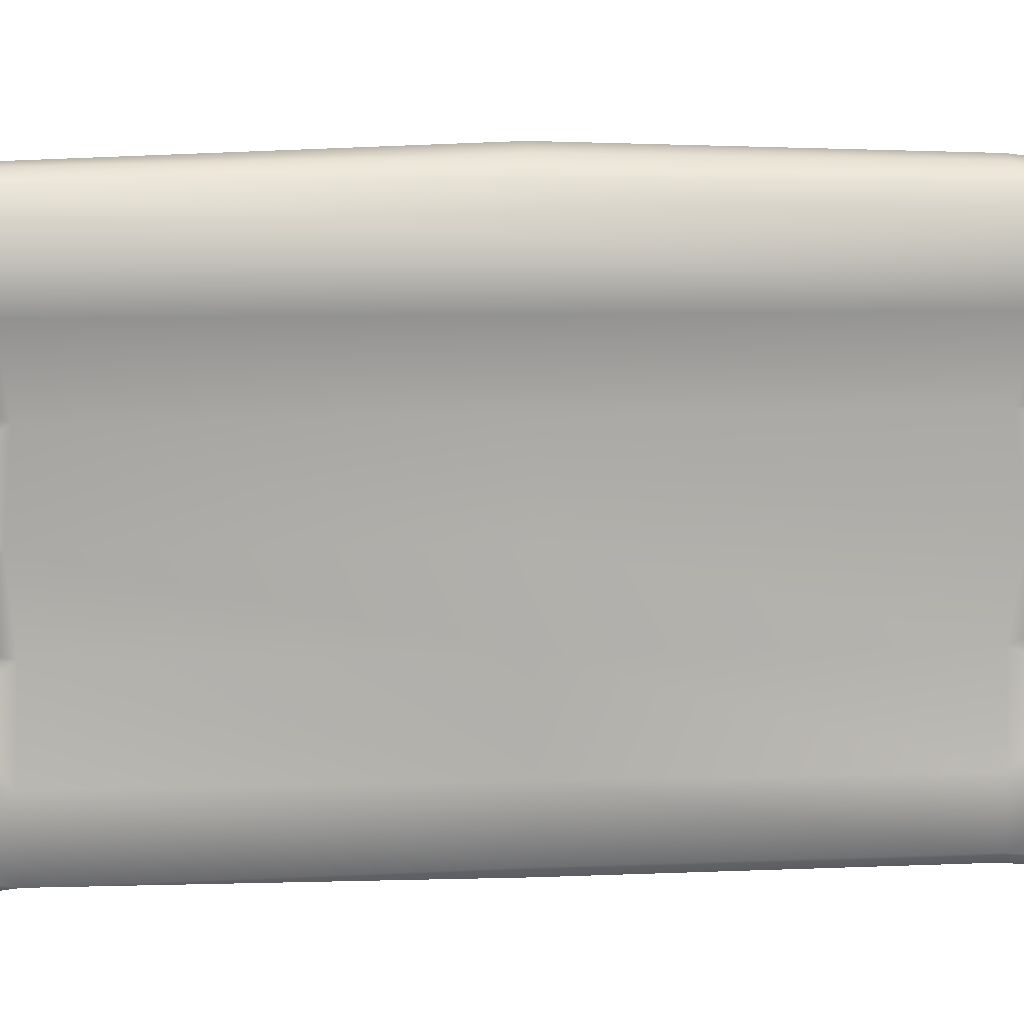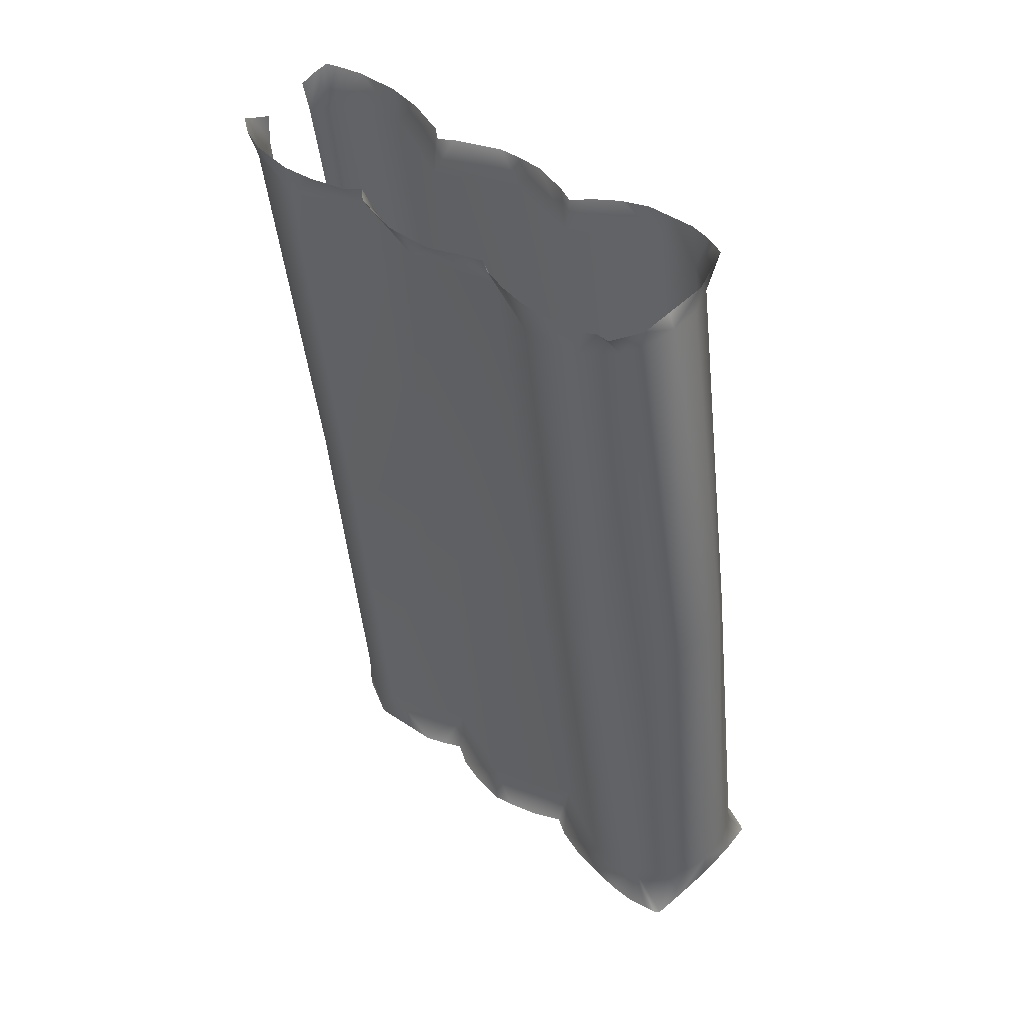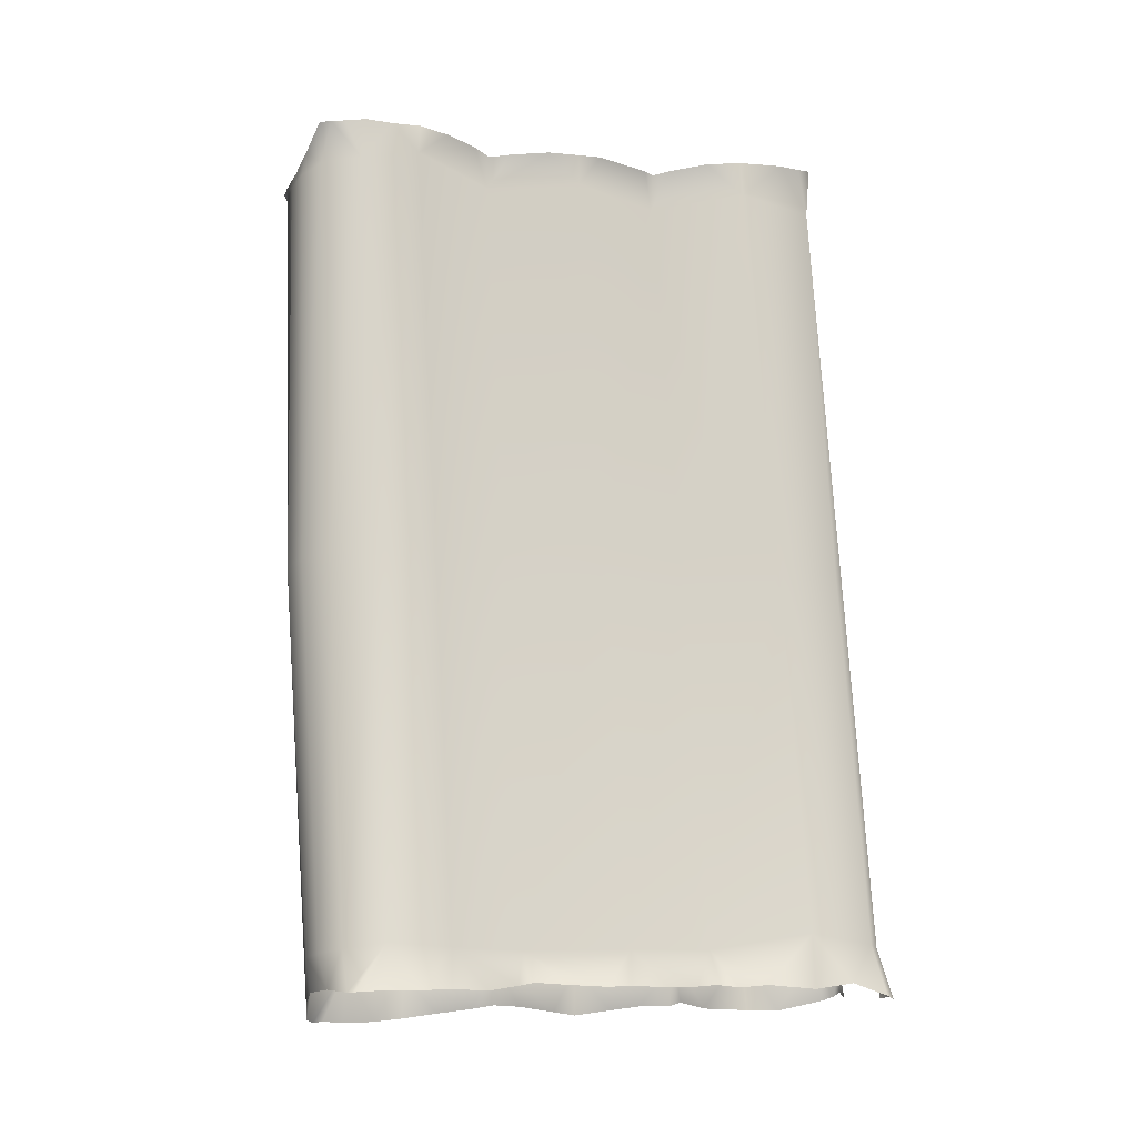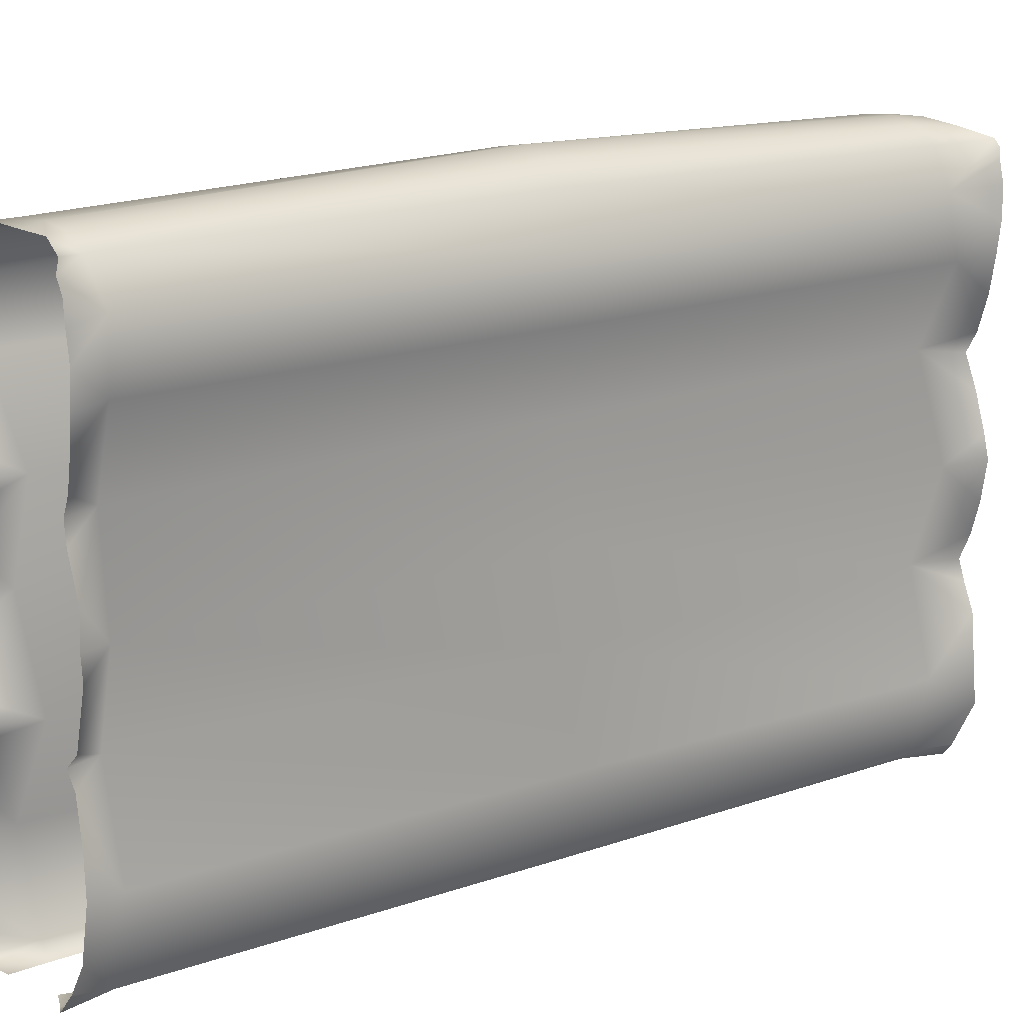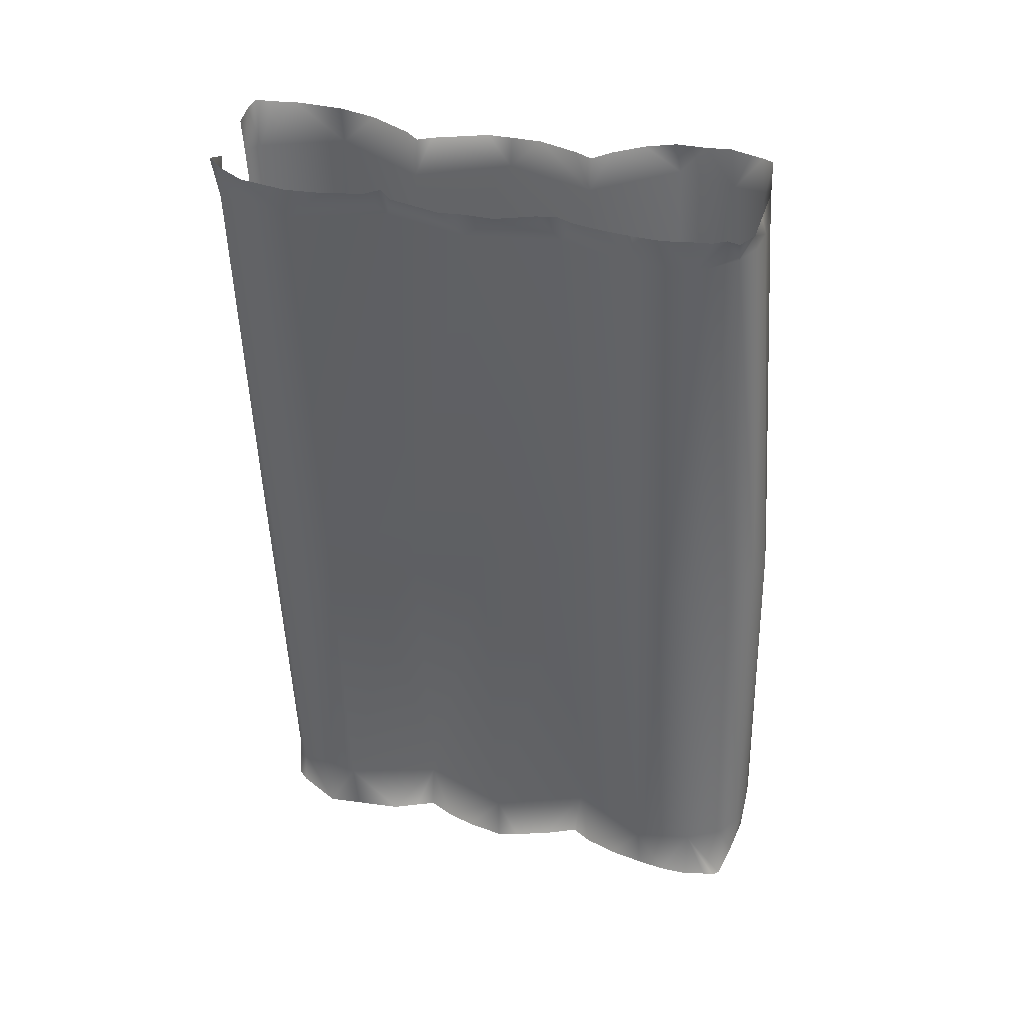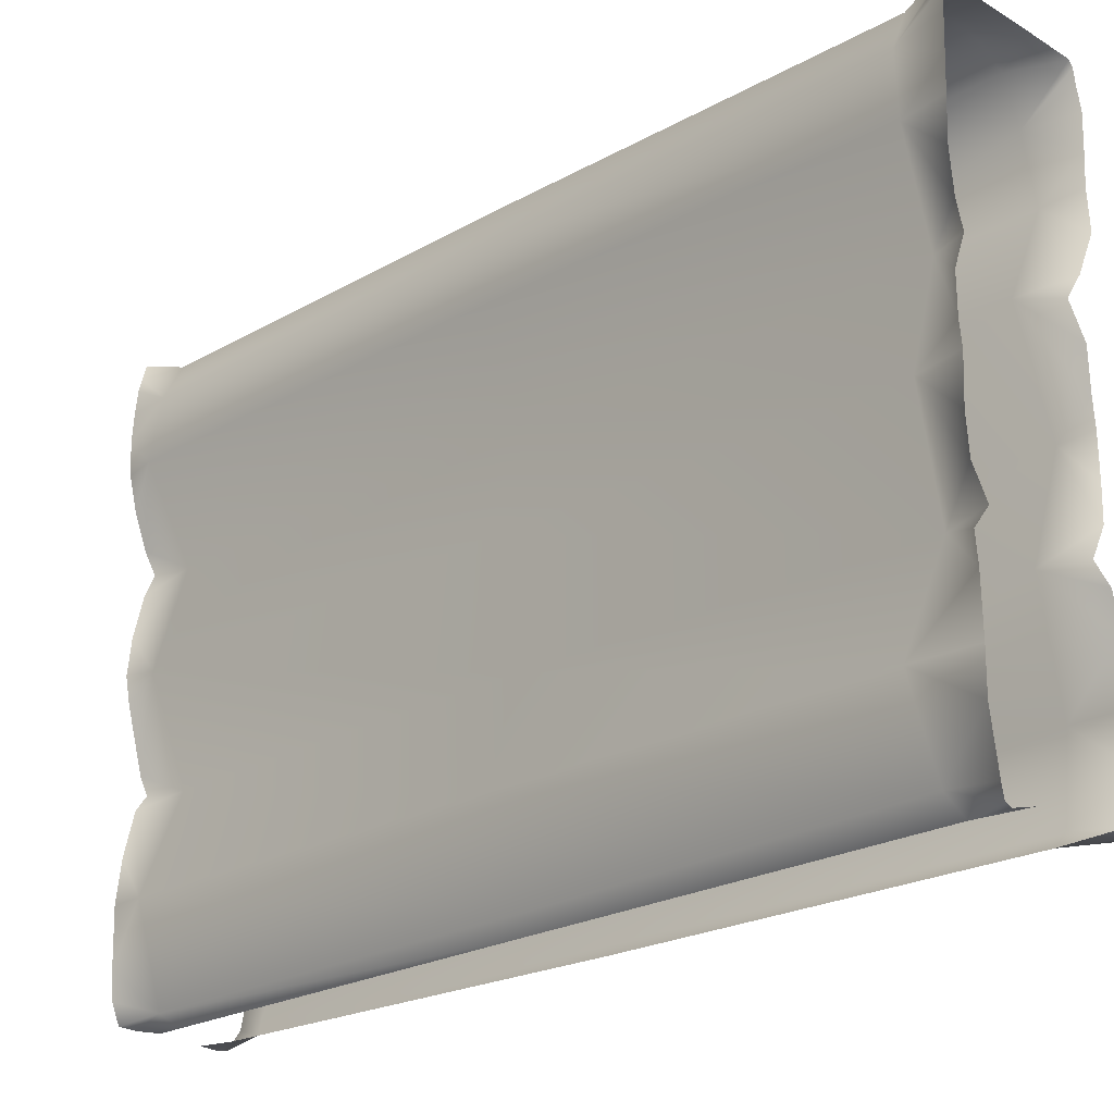
<metadata>
{"format":"obj","ext":"obj","renderer":"f3d","projection":"perspective","resolution":1024,"background":"white","views":[{"elev":12.0,"azim":92.7,"up":"+Y"},{"elev":36.4,"azim":136.7,"up":"+Z"},{"elev":-7.0,"azim":-110.7,"up":"+Z"},{"elev":17.4,"azim":63.3,"up":"+Y"},{"elev":28.7,"azim":108.4,"up":"+Z"},{"elev":-21.5,"azim":144.8,"up":"+Y"}]}
</metadata>
<code>
g wall56
v 0.6778 0.2699 5.096
v 0.8316 0.2184 5.269
v 0.8188 0.2957 5.25
v 0.8151 0.02697 5.037
v 0.8595 0.1331 5.254
v 0.8745 -0.005202 5.252
v 0.8902 -0.1796 5.244
v 0.8675 -0.3523 5.068
v 0.8797 -0.3765 5.249
v 0.8375 -0.579 5.248
v 0.7685 -0.7897 5.246
v 0.6026 -0.9093 5.058
v 0.7 -0.9143 5.251
v 0.7519 -1.041 5.259
v 0.8216 -1.303 5.236
v 0.7674 -1.519 5.08
v 0.8376 -1.515 5.248
v 0.8195 -1.677 5.234
v 0.7213 -2.05 5.251
v 0.553 -2.136 5.083
v 0.6609 -2.134 5.286
v 0.731 -2.231 5.271
v 0.7858 -2.747 5.072
v 0.7918 -2.496 5.268
v 0.8195 -2.751 5.271
v 0.7989 -3.078 5.301
v 0.6245 -3.321 5.096
v 0.764 -3.231 5.349
v 0.6994 -3.344 5.391
v 0.6101 -3.362 5.363
v 0.4825 -3.372 5.132
v 0.484 -3.363 5.335
v 0.1529 -3.389 2.501
v 0.2299 -3.305 2.488
v 0.4097 -2.774 2.458
v 0.2255 -2.161 2.489
v 0.4125 -1.539 2.461
v 0.2081 -0.916 2.491
v 0.4705 -0.3683 2.451
v 0.421 0.00121 2.457
v 0.2577 0.2772 2.485
v -0.3214 -3.379 -0.2576
v -0.2057 -3.392 0.007436
v -0.2219 -3.394 -0.2269
v -0.1521 -3.388 -0.2598
v -0.07927 -3.293 0.003735
v 0.1529 -3.389 2.501
v -0.1087 -3.319 -0.2891
v 0.2299 -3.305 2.488
v 0.000157 -3.037 -0.3563
v 0.4097 -2.774 2.458
v 0.07149 -2.8 0.03418
v -0.01282 -2.797 -0.3443
v 0.2255 -2.161 2.489
v -0.1793 -2.187 0.01966
v -0.0251 -2.476 -0.3233
v -0.05553 -2.29 -0.2752
v -0.1314 -2.179 -0.2886
v 0.4125 -1.539 2.461
v 0.008985 -1.559 -0.0408
v -0.0406 -2.005 -0.2926
v 9.355e-05 -1.805 -0.3168
v 0.01649 -1.557 -0.3438
v 0.2081 -0.916 2.491
v -0.1946 -0.9251 0.02223
v 0.006524 -1.406 -0.3167
v -0.03399 -1.154 -0.2717
v -0.1161 -0.9533 -0.2502
v 0.4705 -0.3683 2.451
v 0.02783 -0.3887 -0.05166
v -0.05358 -0.823 -0.274
v -0.003483 -0.6043 -0.3013
v 0.01375 -0.3761 -0.3267
v 0.421 0.00121 2.457
v 7.792e-07 -8.355e-07 4.714e-06
v 0.2577 0.2772 2.485
v 0.02395 -0.1896 -0.3424
v -0.1105 0.2347 0.03357
v 0.02044 0.00991 -0.3435
v -0.03732 0.2594 -0.3114
v -0.00122 0.1471 -0.3277
v -0.01876 0.216 -0.3331
v 0.8188 0.2957 5.25
v 0.5575 0.3367 5.22
v 0.6778 0.2699 5.096
v 0.5065 0.3432 5.12
v 0.317 0.3594 5.153
v 0.331 0.3289 5.262
v 0.05523 0.3272 5.323
v 0.1074 0.3934 2.508
v 0.2577 0.2772 2.485
v -0.08024 0.4395 2.536
v -0.2957 0.3987 2.57
v 0.1074 0.3432 5.183
v -0.0774 0.2568 5.223
v -0.1469 0.2894 5.471
v -0.4663 0.2656 2.597
v -0.2333 0.02697 5.241
v -0.1781 0.2184 5.479
v -0.2076 0.1331 5.483
v -0.219 -0.005202 5.506
v -0.6232 0.00121 2.621
v -0.2707 -0.3523 5.302
v -0.2351 -0.1796 5.494
v -0.2225 -0.3765 5.502
v -0.1855 -0.579 5.477
v -0.6716 -0.3683 2.63
v -0.02734 -0.9093 5.188
v -0.1252 -0.7897 5.434
v -0.06206 -0.9143 5.399
v -0.1092 -1.041 5.417
v -0.4093 -0.916 2.588
v -0.1781 -1.519 5.247
v -0.1776 -1.303 5.441
v -0.1912 -1.515 5.442
v -0.1743 -1.677 5.451
v -0.6126 -1.539 2.622
v -0.07945 -2.05 5.423
v 0.02534 -2.136 5.182
v -0.01366 -2.134 5.421
v -0.4263 -2.161 2.592
v -0.1892 -2.747 5.298
v -0.08208 -2.231 5.443
v -0.1316 -2.496 5.508
v -0.1528 -2.751 5.54
v -0.6126 -2.774 2.62
v -0.03897 -3.321 5.251
v -0.4308 -3.305 2.593
v -0.1313 -3.078 5.559
v -0.3534 -3.389 2.582
v -0.1039 -3.231 5.558
v -0.04184 -3.344 5.577
v 0.1147 -3.372 5.26
v 0.04647 -3.362 5.539
v 0.172 -3.363 5.485
v -0.2158 0.3083 -0.1995
v -0.03732 0.2594 -0.3114
v -0.1105 0.2347 0.03357
v -0.2413 0.3309 0.0733
v 0.2577 0.2772 2.485
v 0.1074 0.3934 2.508
v -0.08024 0.4395 2.536
v -0.4081 0.3618 0.0975
v -0.437 0.3367 -0.1129
v -0.736 0.3117 -0.0749
v -0.6256 0.3409 0.132
v -0.2957 0.3987 2.57
v -0.4663 0.2656 2.597
v -0.8137 0.2406 0.1706
v -0.9874 0.2517 -0.0748
v -0.9385 -8.355e-07 0.2082
v -1.01 0.216 -0.07281
v -0.6232 0.00121 2.621
v -1.026 0.1471 -0.06742
v -1.057 0.00991 -0.06441
v -0.6716 -0.3683 2.63
v -0.9912 -0.3887 0.1775
v -1.048 -0.1896 -0.06907
v -1.042 -0.3761 -0.0675
v -1.042 -0.6043 -0.0832
v -0.4093 -0.916 2.588
v -0.7449 -0.9251 0.1319
v -0.9687 -0.823 -0.06473
v -0.8961 -0.9533 -0.05398
v -0.9764 -1.154 -0.0679
v -0.6126 -1.539 2.622
v -0.9626 -1.559 0.1382
v -0.9651 -1.406 -0.08691
v -0.984 -1.559 -0.08137
v -0.968 -1.811 -0.1017
v -0.4263 -2.161 2.592
v -0.7597 -2.187 0.1116
v -0.9663 -2.007 -0.1008
v -0.8899 -2.179 -0.09943
v -0.9735 -2.29 -0.1132
v -0.6126 -2.774 2.62
v -1.019 -2.476 -0.09866
v -0.9932 -2.8 0.215
v -1.034 -2.799 -0.132
v -0.4308 -3.305 2.593
v -1.059 -3.055 -0.09933
v -0.8637 -3.293 0.1282
v -0.3534 -3.389 2.582
v -1.02 -3.319 -0.1888
v -0.9766 -3.388 -0.2164
v -0.7564 -3.392 0.0963
v -0.9 -3.394 -0.2066
v -0.8082 -3.379 -0.2245
g wall56_0
f 3 2 1
f 2 4 1
f 5 4 2
f 5 6 4
f 4 6 7
f 8 4 7
f 9 8 7
f 9 10 8
f 8 10 11
f 12 8 11
f 13 12 11
f 13 14 12
f 14 15 12
f 15 16 12
f 17 16 15
f 17 18 16
f 16 18 19
f 20 16 19
f 21 20 19
f 21 22 20
f 20 22 23
f 22 24 23
f 25 23 24
f 25 26 23
f 23 26 27
f 26 28 27
f 29 27 28
f 27 29 30
f 31 27 30
f 30 32 31
f 31 33 27
f 33 34 27
f 27 34 23
f 34 35 23
f 23 35 20
f 35 36 20
f 20 36 16
f 36 37 16
f 16 37 12
f 37 38 12
f 12 38 8
f 38 39 8
f 8 39 4
f 39 40 4
f 4 40 1
f 40 41 1
f 44 43 42
f 44 45 43
f 45 46 43
f 43 46 47
f 48 46 45
f 46 49 47
f 50 46 48
f 51 49 46
f 52 46 50
f 52 51 46
f 53 52 50
f 54 51 52
f 55 54 52
f 56 52 53
f 55 52 56
f 57 55 56
f 58 55 57
f 59 54 55
f 60 59 55
f 61 55 58
f 60 55 61
f 62 60 61
f 63 60 62
f 64 59 60
f 65 64 60
f 66 60 63
f 65 60 66
f 67 65 66
f 68 65 67
f 69 64 65
f 70 69 65
f 71 65 68
f 70 65 71
f 72 70 71
f 73 70 72
f 74 69 70
f 75 74 70
f 76 74 75
f 77 70 73
f 75 70 77
f 78 76 75
f 79 75 77
f 78 75 80
f 81 75 79
f 75 82 80
f 81 82 75
f 85 84 83
f 85 86 84
f 86 87 84
f 87 88 84
f 87 89 88
f 86 85 90
f 86 90 87
f 85 91 90
f 90 92 87
f 87 92 93
f 87 94 89
f 94 87 93
f 94 95 89
f 94 93 95
f 95 96 89
f 93 97 95
f 95 97 98
f 99 96 95
f 98 99 95
f 98 100 99
f 101 100 98
f 97 102 98
f 98 102 103
f 101 98 104
f 98 103 104
f 103 105 104
f 106 105 103
f 102 107 103
f 103 107 108
f 106 103 109
f 103 108 109
f 108 110 109
f 111 110 108
f 107 112 108
f 108 112 113
f 114 111 108
f 113 114 108
f 113 115 114
f 116 115 113
f 112 117 113
f 116 113 118
f 113 117 119
f 113 119 118
f 119 120 118
f 117 121 119
f 119 121 122
f 123 120 119
f 123 119 122
f 124 123 122
f 122 125 124
f 121 126 122
f 122 126 127
f 126 128 127
f 129 125 122
f 129 122 127
f 127 128 130
f 131 129 127
f 127 132 131
f 133 127 130
f 132 127 134
f 127 133 134
f 135 134 133
f 138 137 136
f 139 138 136
f 140 138 139
f 141 140 139
f 142 141 139
f 143 139 136
f 143 142 139
f 143 136 144
f 143 144 145
f 142 143 146
f 146 143 145
f 147 142 146
f 148 147 146
f 146 145 149
f 149 148 146
f 145 150 149
f 151 149 150
f 152 151 150
f 153 148 149
f 151 153 149
f 152 154 151
f 151 154 155
f 156 153 151
f 157 156 151
f 151 155 158
f 157 151 158
f 157 158 159
f 157 159 160
f 161 156 157
f 162 161 157
f 157 160 163
f 162 157 163
f 162 163 164
f 162 164 165
f 166 161 162
f 167 166 162
f 162 165 168
f 167 162 168
f 167 168 169
f 167 169 170
f 171 166 167
f 172 171 167
f 167 170 173
f 172 167 173
f 172 173 174
f 172 174 175
f 176 171 172
f 172 175 177
f 178 176 172
f 178 172 177
f 178 177 179
f 180 176 178
f 178 179 181
f 182 180 178
f 182 178 181
f 183 180 182
f 182 181 184
f 182 184 185
f 186 183 182
f 182 185 186
f 185 187 186
f 186 187 188

</code>
